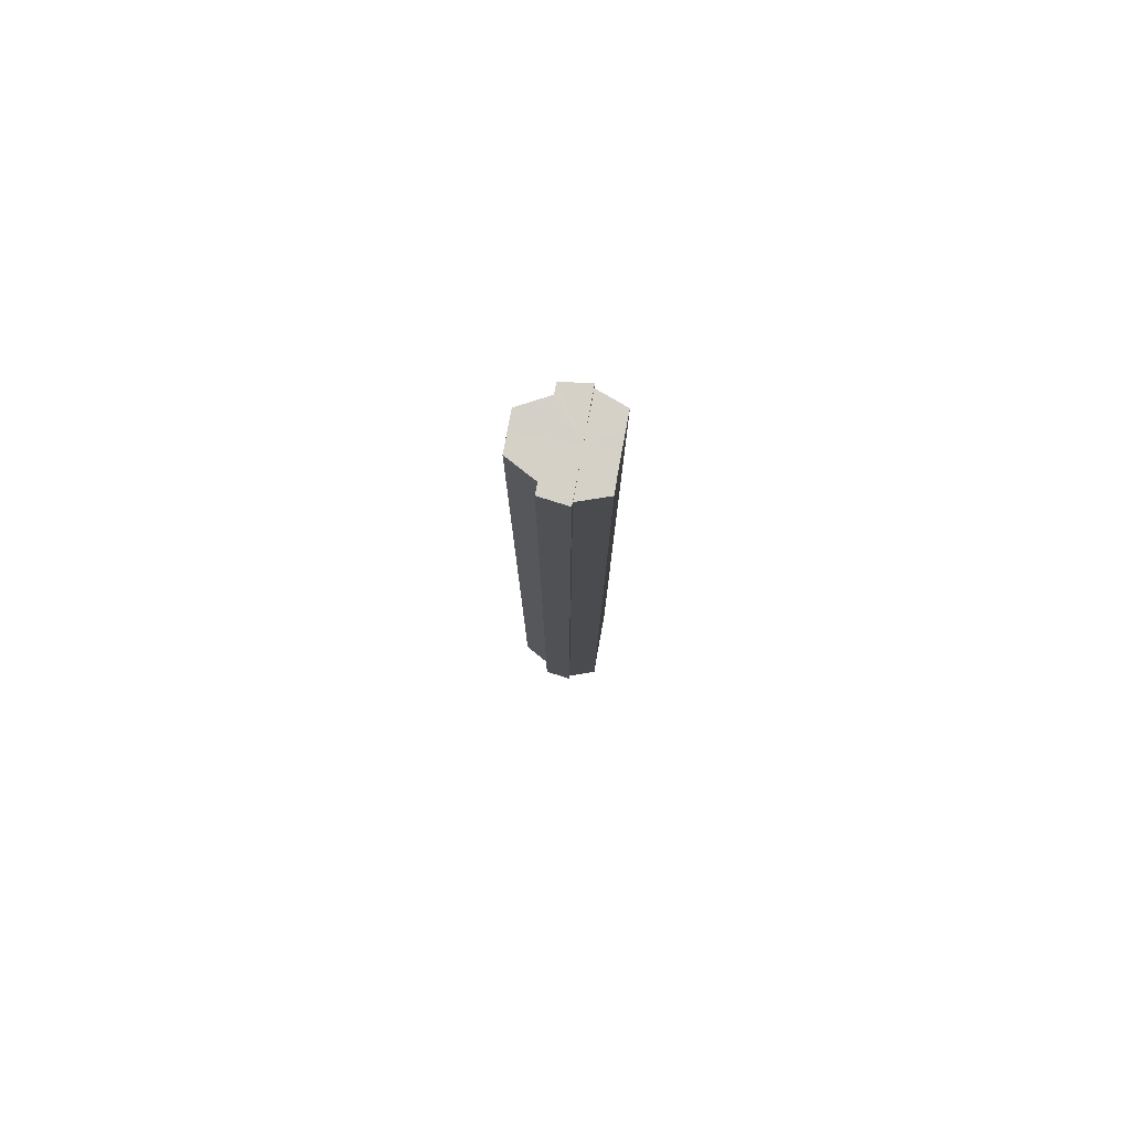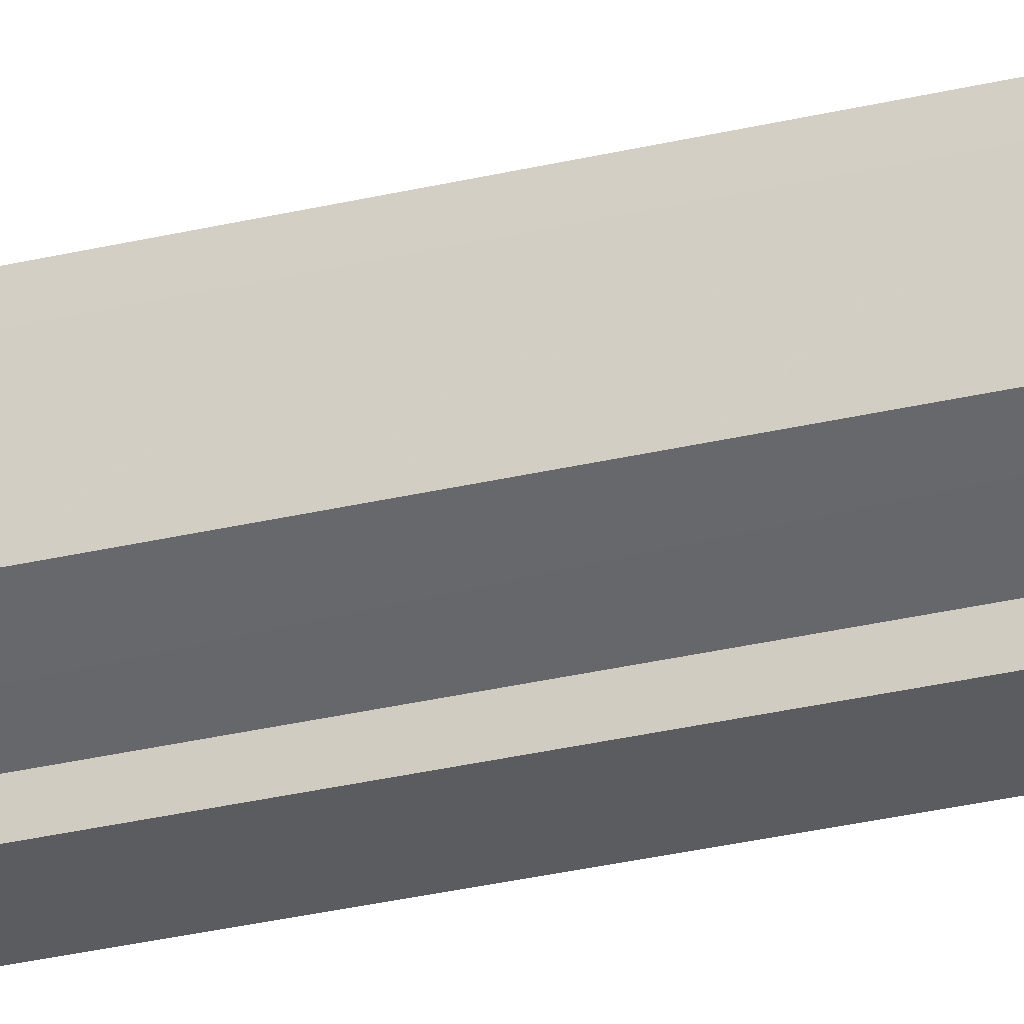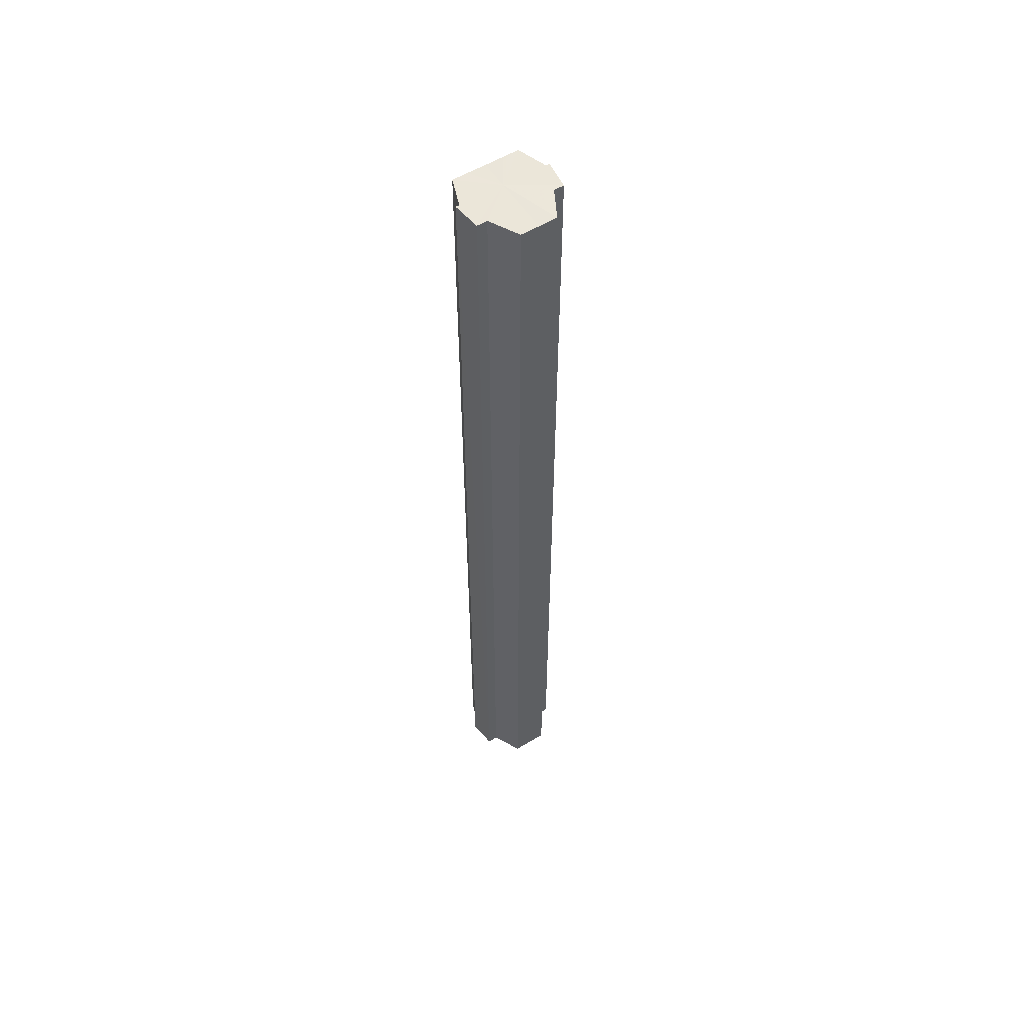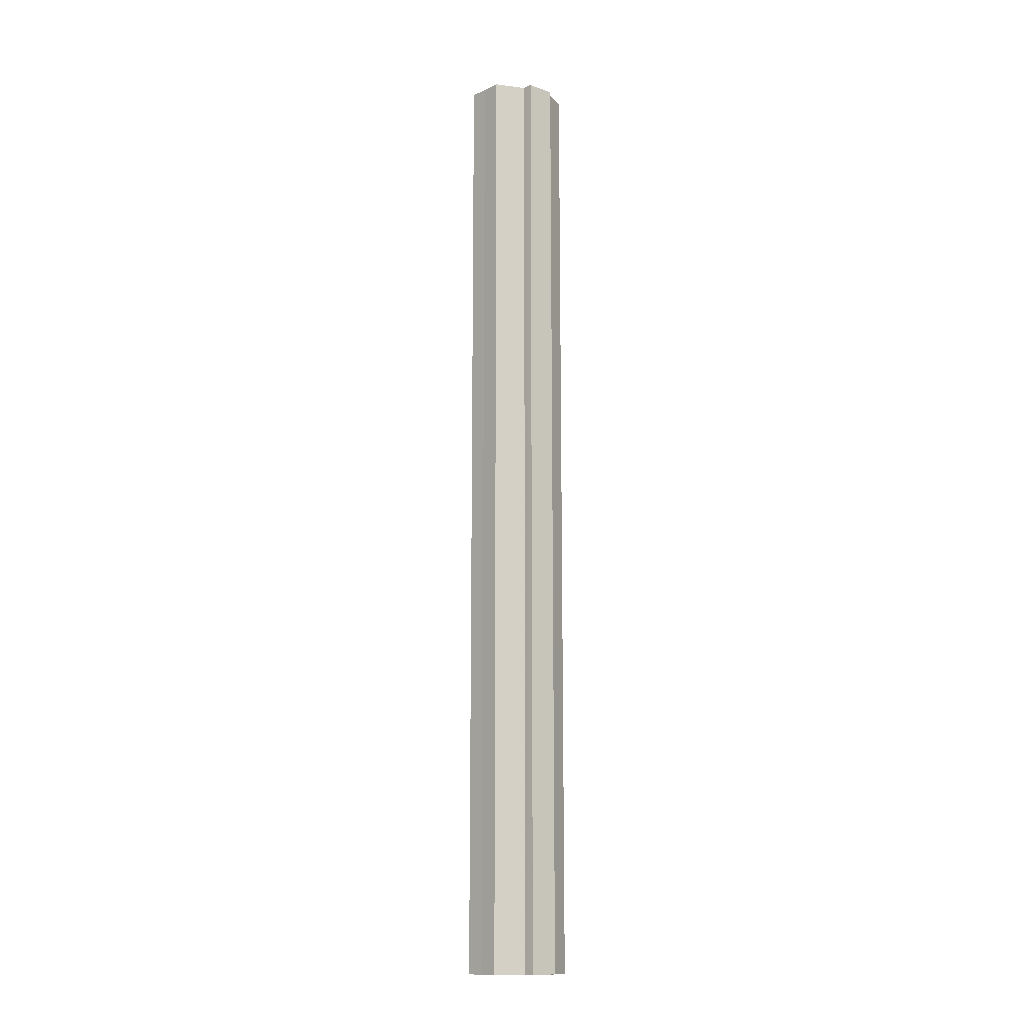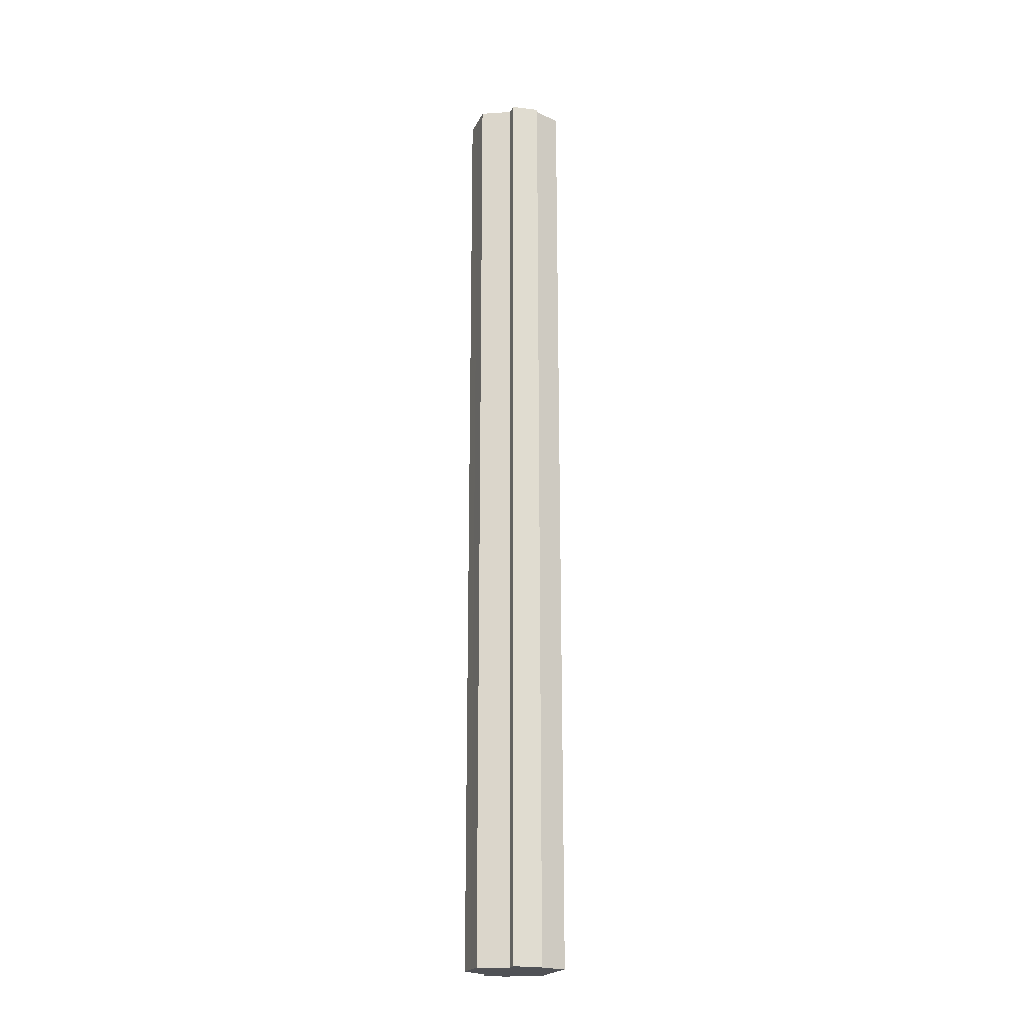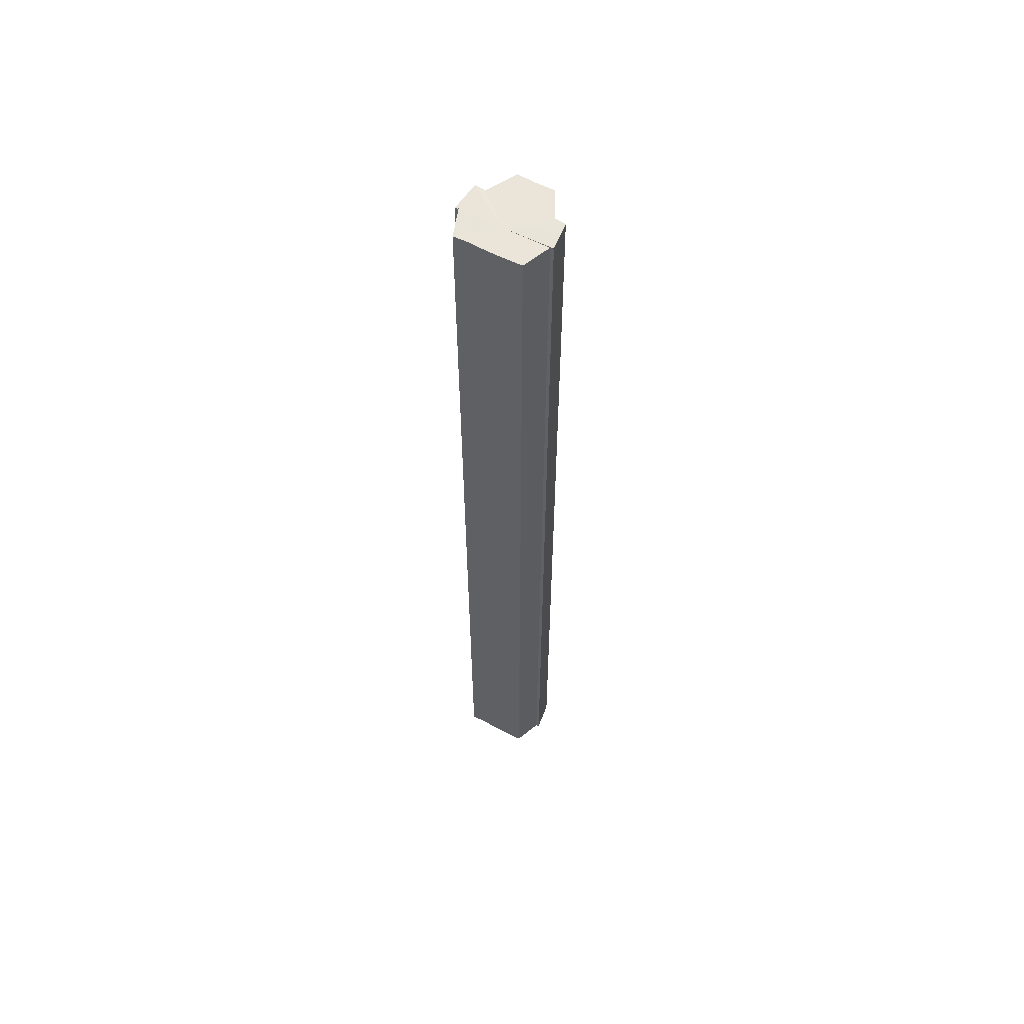
<metadata>
{"format":"obj","ext":"obj","renderer":"f3d","projection":"perspective","resolution":1024,"background":"white","views":[{"elev":79.2,"azim":-169.6,"up":"+Y"},{"elev":-26.7,"azim":111.4,"up":"+Z"},{"elev":56.1,"azim":57.7,"up":"+Y"},{"elev":-13.4,"azim":135.5,"up":"+Y"},{"elev":-20.8,"azim":160.3,"up":"+Y"},{"elev":58.9,"azim":-61.3,"up":"+Y"}]}
</metadata>
<code>
o 13940
v 2229 1868 7.76
v 2229 1868 7.754
v 2229 1867 7.76
v 2229 1868 7.748
v 2229 1867 7.754
v 2229 1868 7.745
v 2229 1867 7.748
v 2229 1868 7.767
v 2229 1867 7.767
v 2229 1868 7.772
v 2229 1867 7.772
v 2229 1868 7.776
v 2229 1867 7.776
v 2229 1867 7.777
v 2229 1868 7.776
v 2229 1868 7.777
v 2229 1867 7.777
v 2229 1867 7.76
v 2229 1868 7.754
v 2229 1867 7.754
v 2229 1868 7.748
v 2229 1867 7.748
v 2229 1867 7.767
v 2229 1868 7.76
v 2229 1867 7.772
v 2229 1868 7.767
v 2229 1867 7.776
v 2229 1868 7.772
v 2229 1868 7.745
v 2229 1867 7.745
v 2229 1868 7.744
v 2229 1867 7.745
v 2229 1868 7.744
v 2229 1867 7.744
v 2229 1867 7.76
v 2229 1867 7.745
v 2229 1867 7.748
v 2229 1867 7.754
v 2229 1867 7.76
v 2229 1867 7.767
v 2229 1867 7.772
v 2229 1867 7.776
v 2229 1867 7.777
v 2229 1867 7.748
v 2229 1867 7.745
v 2229 1867 7.754
v 2229 1867 7.76
v 2229 1867 7.767
v 2229 1867 7.772
v 2229 1867 7.776
v 2229 1868 7.744
v 2229 1868 7.745
v 2229 1867 7.744
v 2229 1868 7.745
v 2229 1867 7.745
v 2229 1868 7.76
v 2229 1868 7.748
v 2229 1868 7.754
v 2229 1868 7.76
v 2229 1868 7.767
v 2229 1868 7.772
v 2229 1868 7.776
v 2229 1867 7.772
v 2229 1867 7.776
v 2229 1868 7.777
v 2229 1867 7.767
v 2229 1868 7.772
v 2229 1867 7.776
v 2229 1867 7.777
v 2229 1868 7.776
v 2229 1868 7.777
v 2229 1867 7.76
v 2229 1868 7.767
v 2229 1867 7.754
v 2229 1868 7.76
v 2229 1867 7.748
v 2229 1868 7.754
v 2229 1867 7.745
v 2229 1868 7.748
v 2229 1868 7.745
v 2229 1868 7.748
v 2229 1868 7.754
v 2229 1867 7.748
v 2229 1868 7.76
v 2229 1867 7.754
v 2229 1868 7.767
v 2229 1867 7.76
v 2229 1868 7.772
v 2229 1867 7.767
v 2229 1868 7.776
v 2229 1867 7.772
v 2229 1868 7.754
v 2229 1868 7.76
v 2229 1868 7.748
v 2229 1868 7.745
v 2229 1868 7.767
v 2229 1868 7.772
v 2229 1868 7.776
f 1 2 3
f 2 4 5
f 4 6 7
f 8 1 9
f 10 8 11
f 12 10 13
f 14 15 13
f 16 15 17
f 18 19 20
f 20 21 22
f 23 24 18
f 25 26 23
f 27 28 25
f 22 29 30
f 29 31 32
f 32 33 34
f 35 34 36
f 35 36 37
f 35 37 38
f 35 38 39
f 35 39 40
f 35 40 41
f 35 41 42
f 35 42 43
f 35 44 45
f 35 46 44
f 35 47 46
f 35 48 47
f 35 49 48
f 35 50 49
f 51 52 53
f 53 54 55
f 56 54 33
f 56 57 54
f 56 58 57
f 56 59 58
f 56 60 59
f 56 61 60
f 56 62 61
f 63 62 64
f 56 65 62
f 66 67 63
f 68 65 69
f 70 71 68
f 72 73 66
f 74 75 72
f 76 77 74
f 78 79 76
f 80 81 78
f 81 82 83
f 82 84 85
f 84 86 87
f 86 88 89
f 88 90 91
f 56 92 93
f 56 94 92
f 56 95 94
f 56 93 96
f 56 96 97
f 56 97 98

</code>
